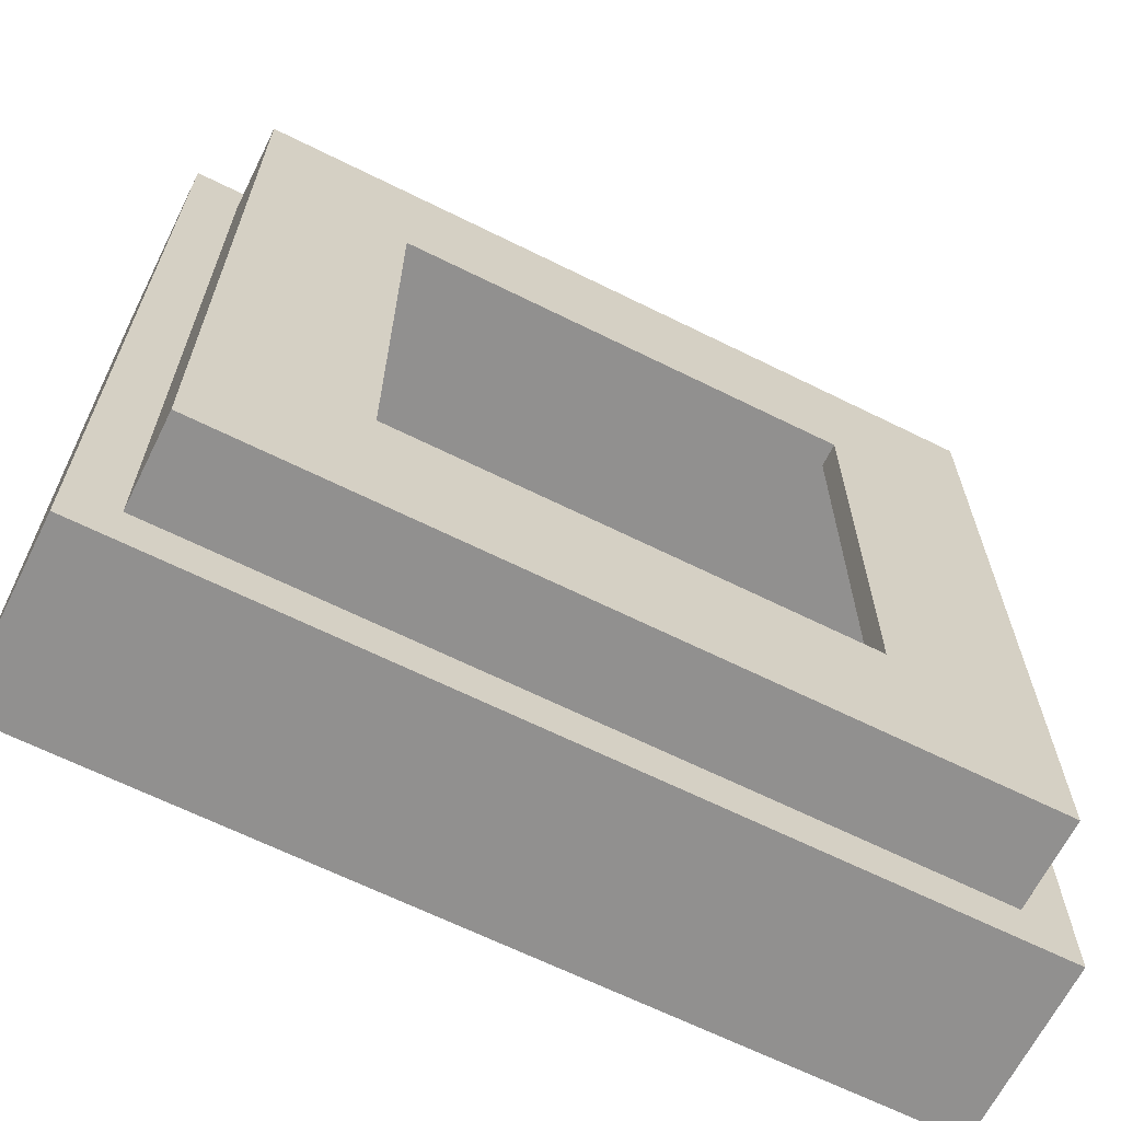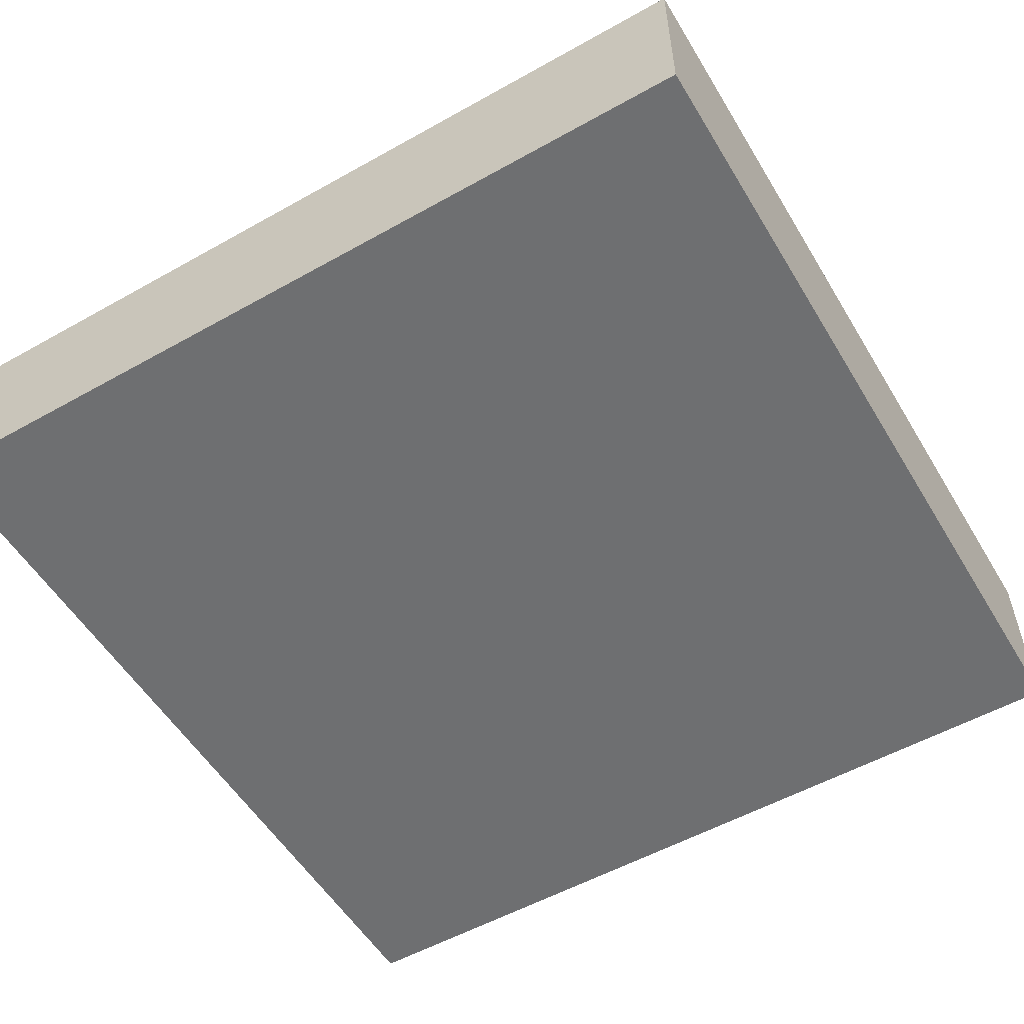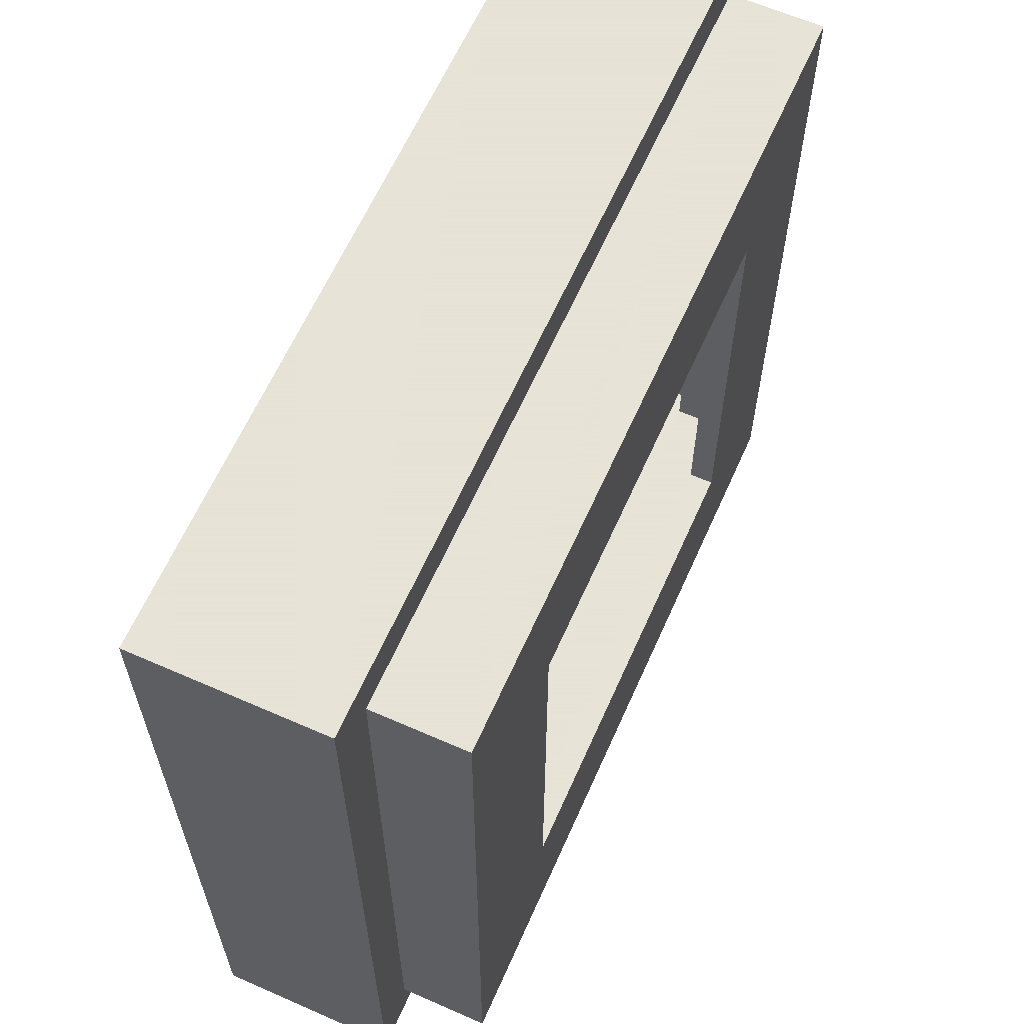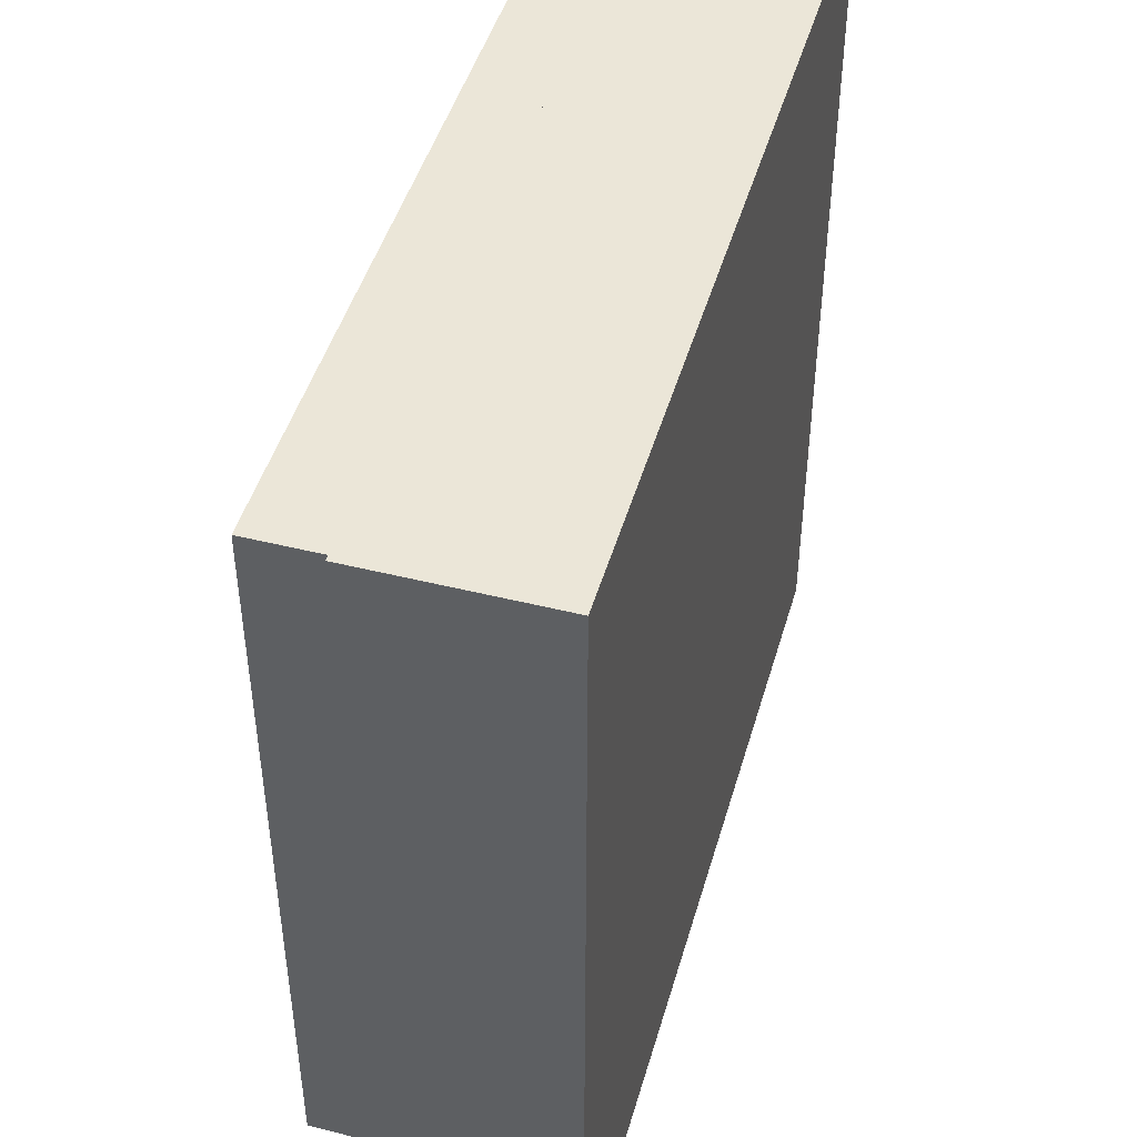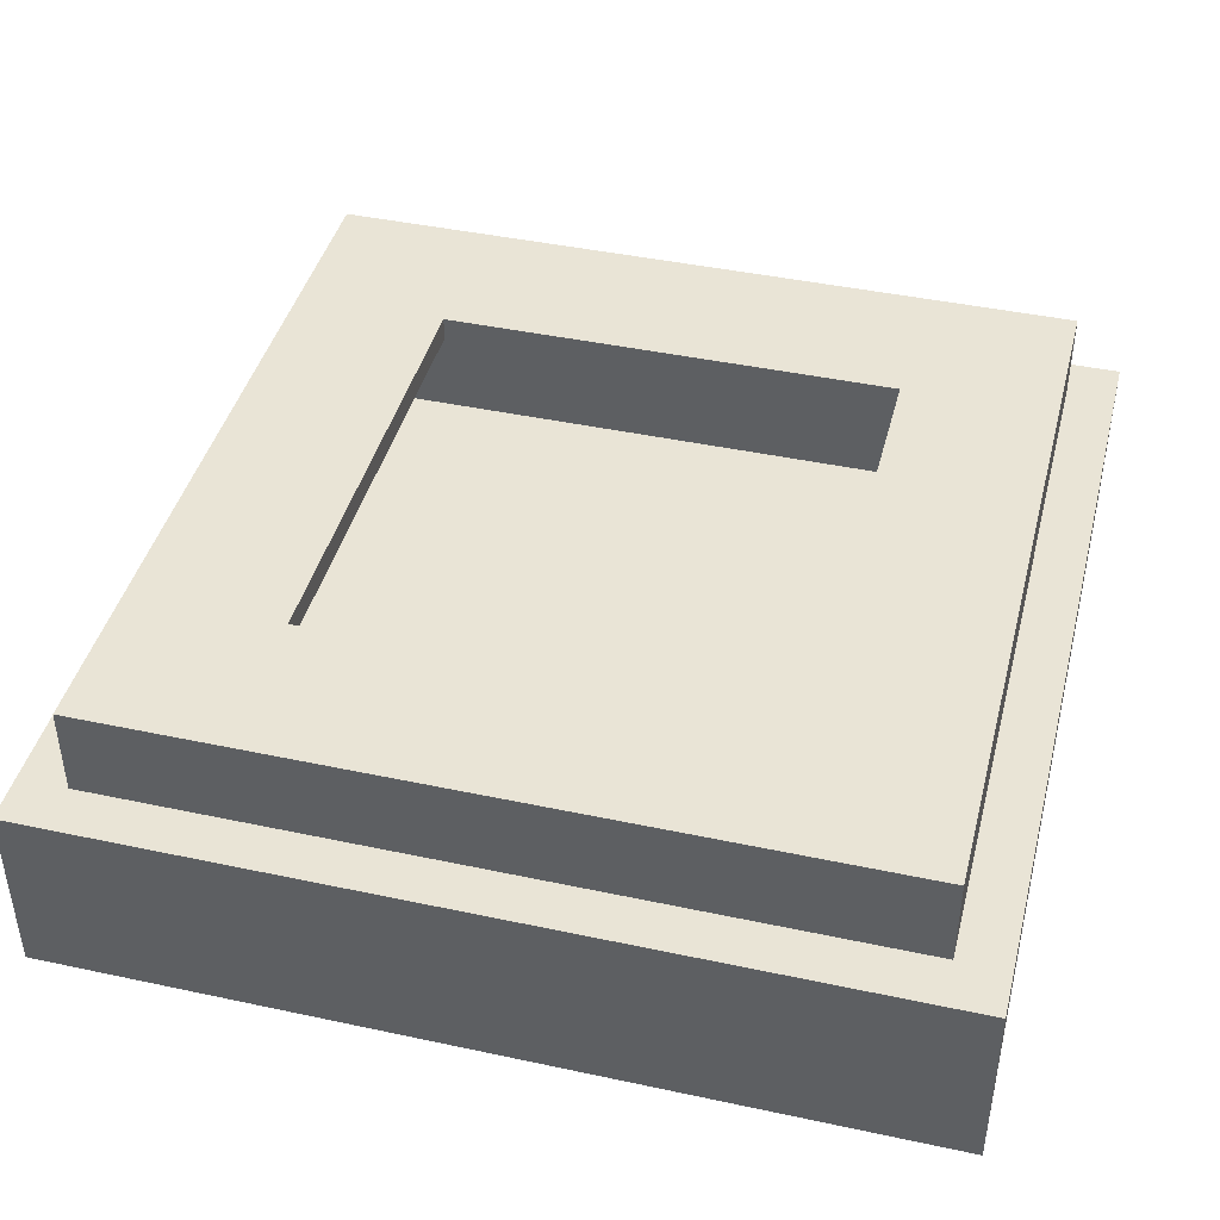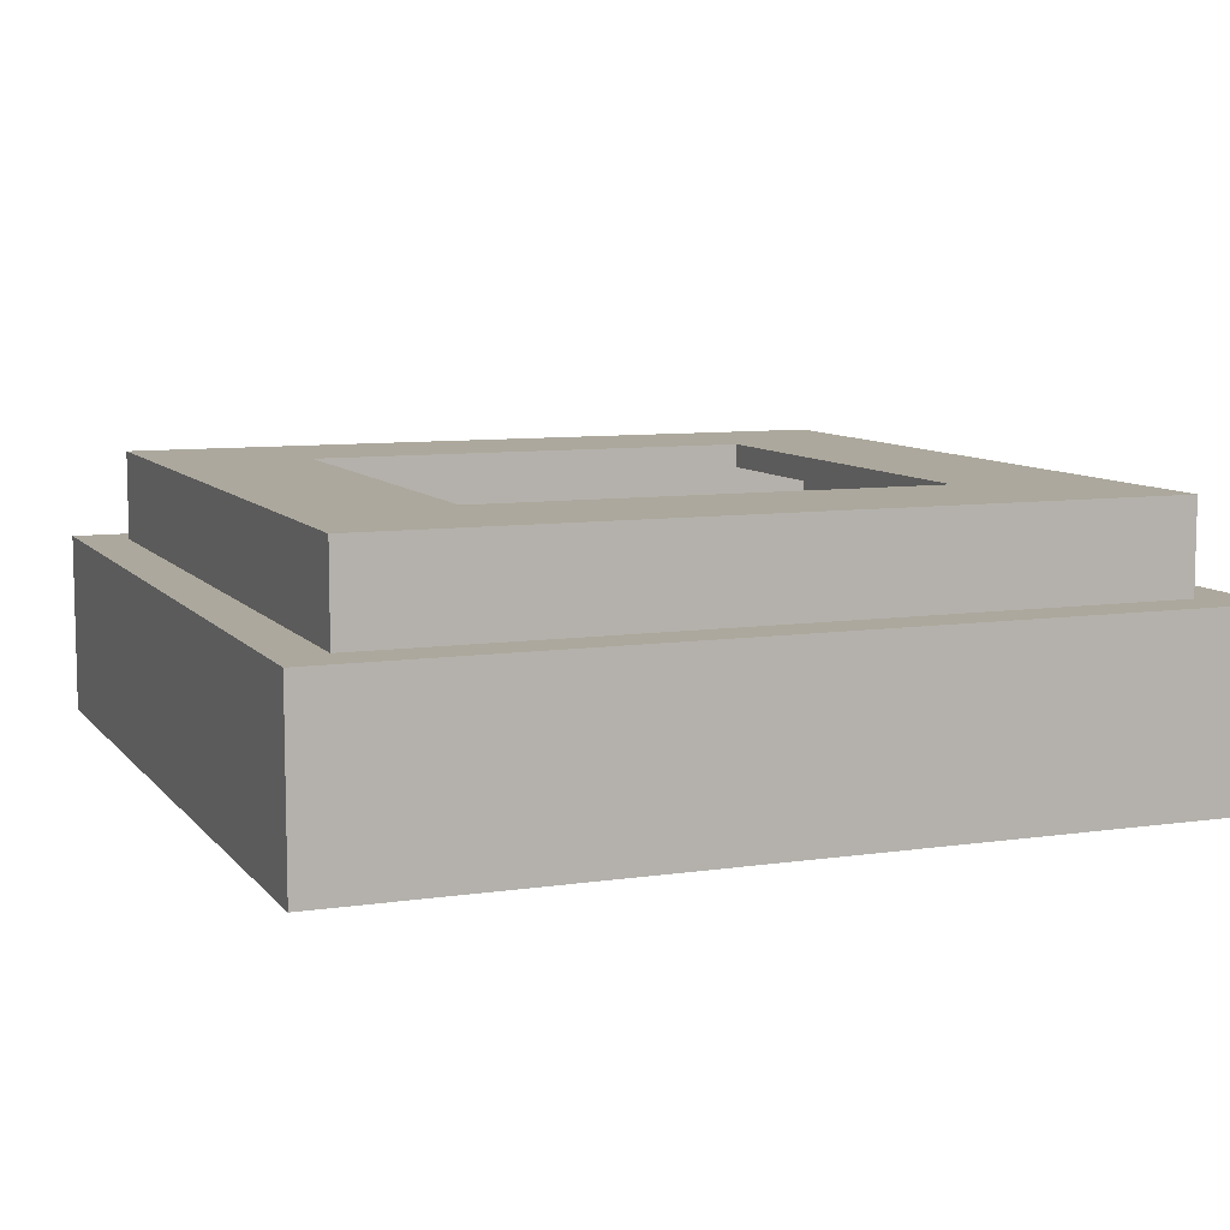
<metadata>
{"format":"obj","ext":"obj","renderer":"f3d","projection":"perspective","resolution":1024,"background":"white","views":[{"elev":-65.7,"azim":153.5,"up":"+Z"},{"elev":-54.6,"azim":30.7,"up":"+Y"},{"elev":62.8,"azim":114.0,"up":"+Z"},{"elev":46.5,"azim":-74.1,"up":"+Z"},{"elev":42.7,"azim":-75.7,"up":"+Y"},{"elev":8.6,"azim":-21.8,"up":"+Y"}]}
</metadata>
<code>
o poplight
v -3.433 2.37 -3.433
v -3.433 2.731 -3.433
v -3.433 2.731 3.433
v -3.433 2.37 3.433
v 3.433 2.731 3.433
v 3.433 2.37 3.433
v 3.433 2.731 -3.433
v 3.433 2.37 -3.433
v 5.72 2.731 5.72
v -5.72 2.731 5.72
v -5.72 1.383 5.72
v 5.72 1.383 5.72
v 5.72 2.731 -5.72
v 5.72 1.383 -5.72
v -5.72 2.731 -5.72
v -5.72 1.383 -5.72
v 6.451 1.383 -6.451
v 6.451 1.383 6.451
v 6.451 -1.348 6.451
v 6.451 -1.348 -6.451
v -6.451 1.383 -6.451
v -6.451 -1.348 -6.451
v -6.451 1.383 6.451
v -6.451 -1.348 6.451
f 1 2 3 4
f 4 3 5 6
f 6 5 7 8
f 8 7 2 1
f 9 10 11 12
f 13 9 12 14
f 15 13 14 16
f 10 15 16 11
f 17 18 19 20
f 21 17 20 22
f 23 21 22 24
f 24 22 20 19
f 24 19 18 23
f 15 10 3 2
f 13 15 2 7
f 9 13 7 5
f 10 9 5 3
f 18 17 14 12
f 23 18 12 11
f 21 23 11 16
f 17 21 16 14

</code>
